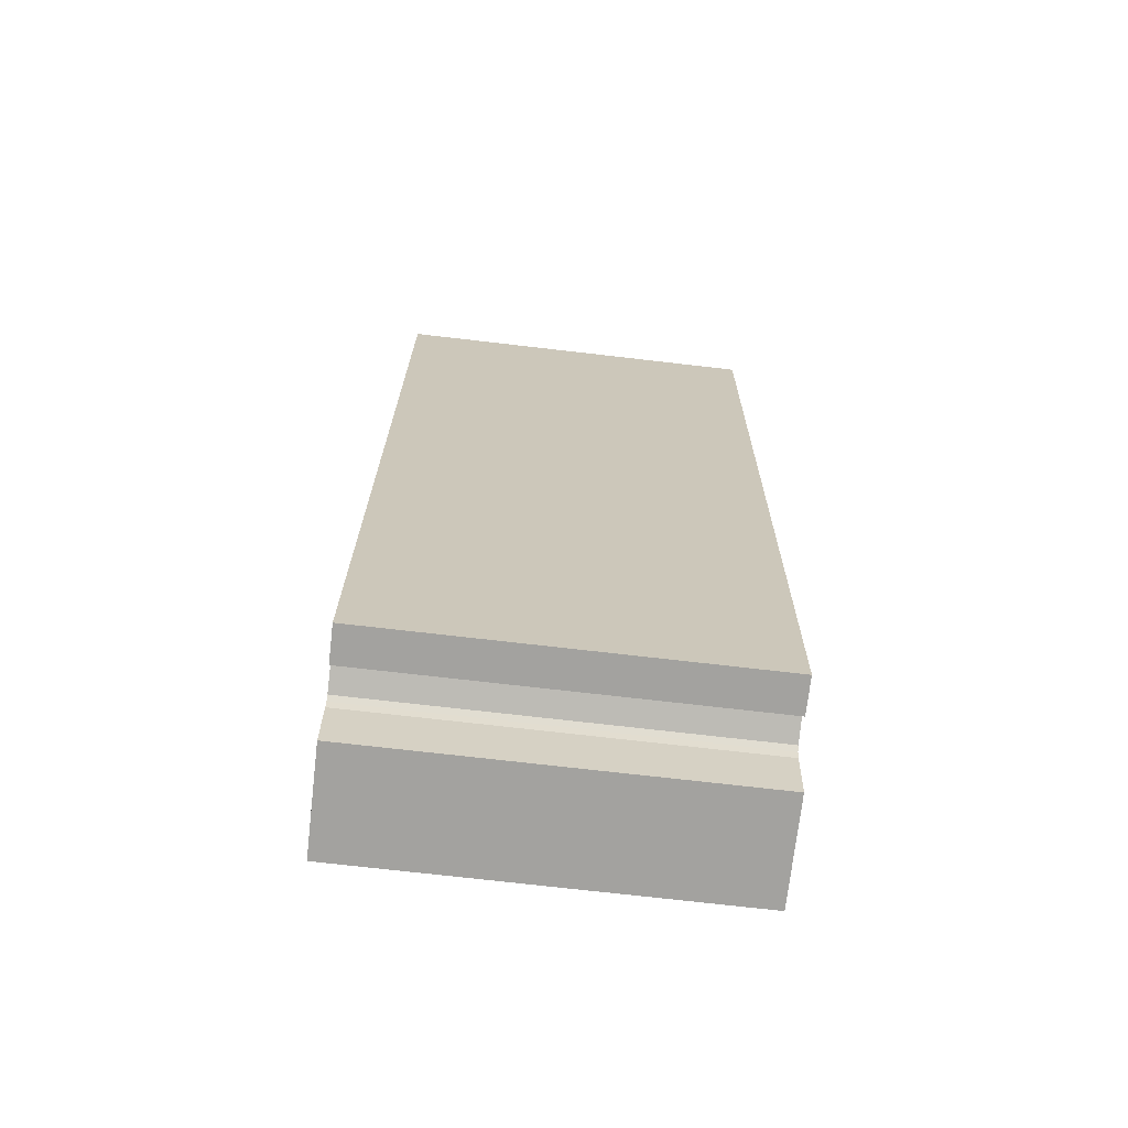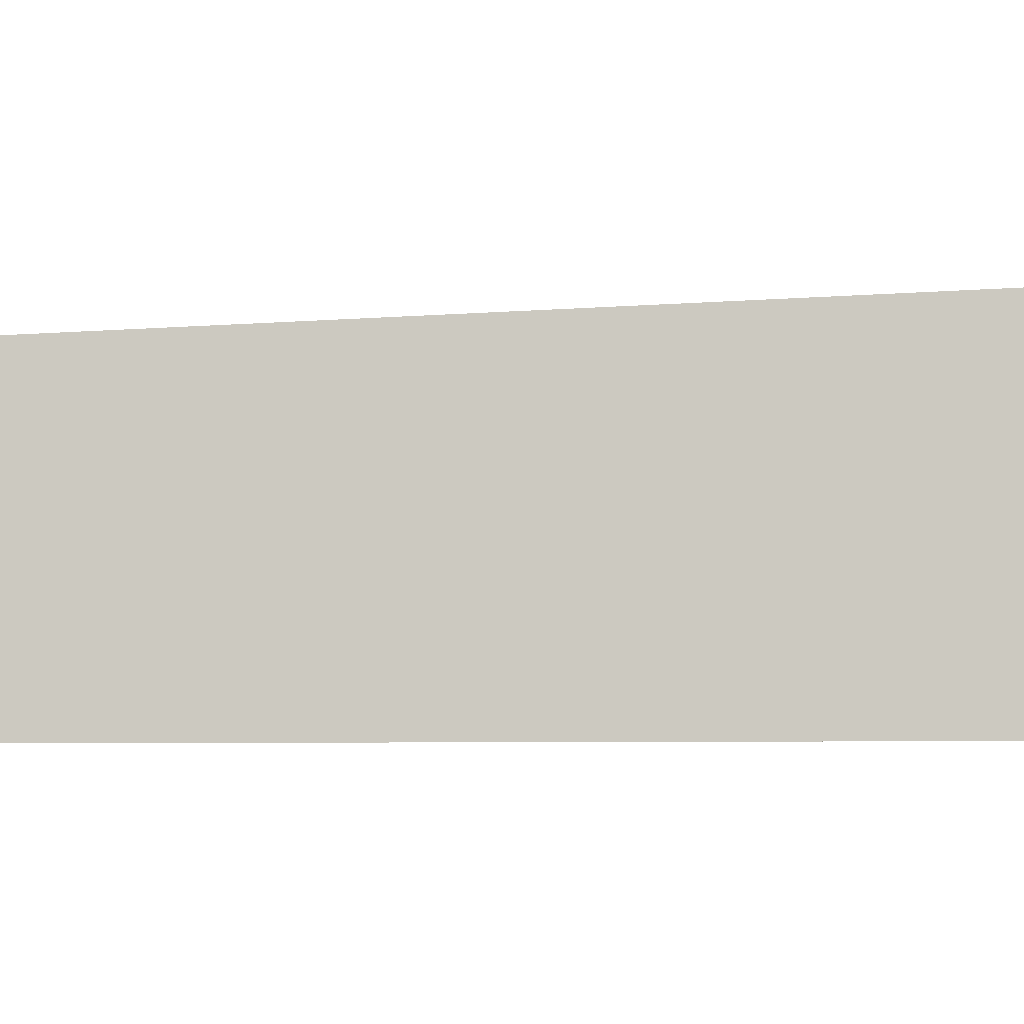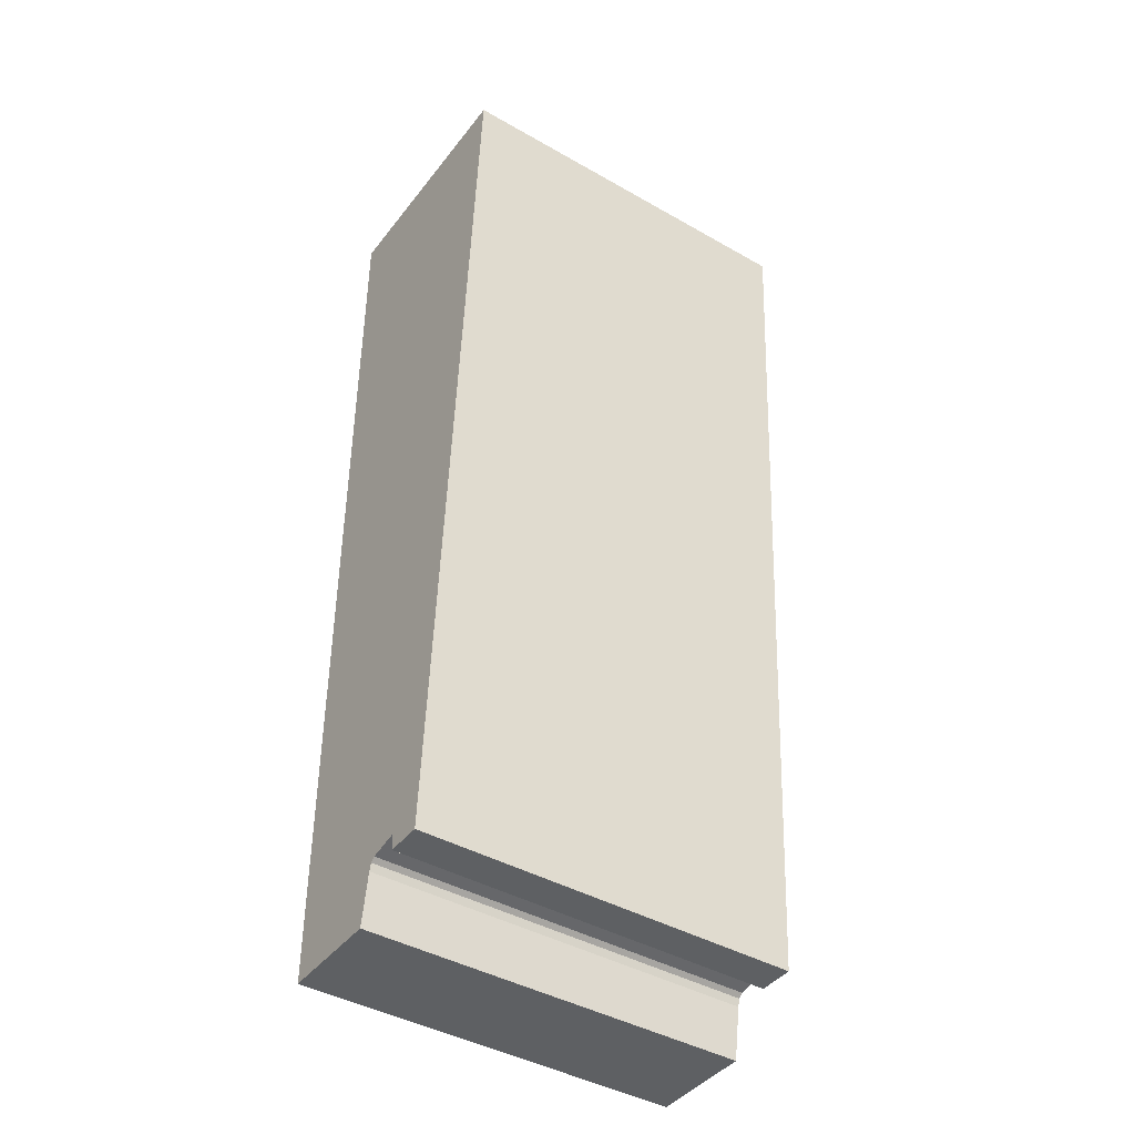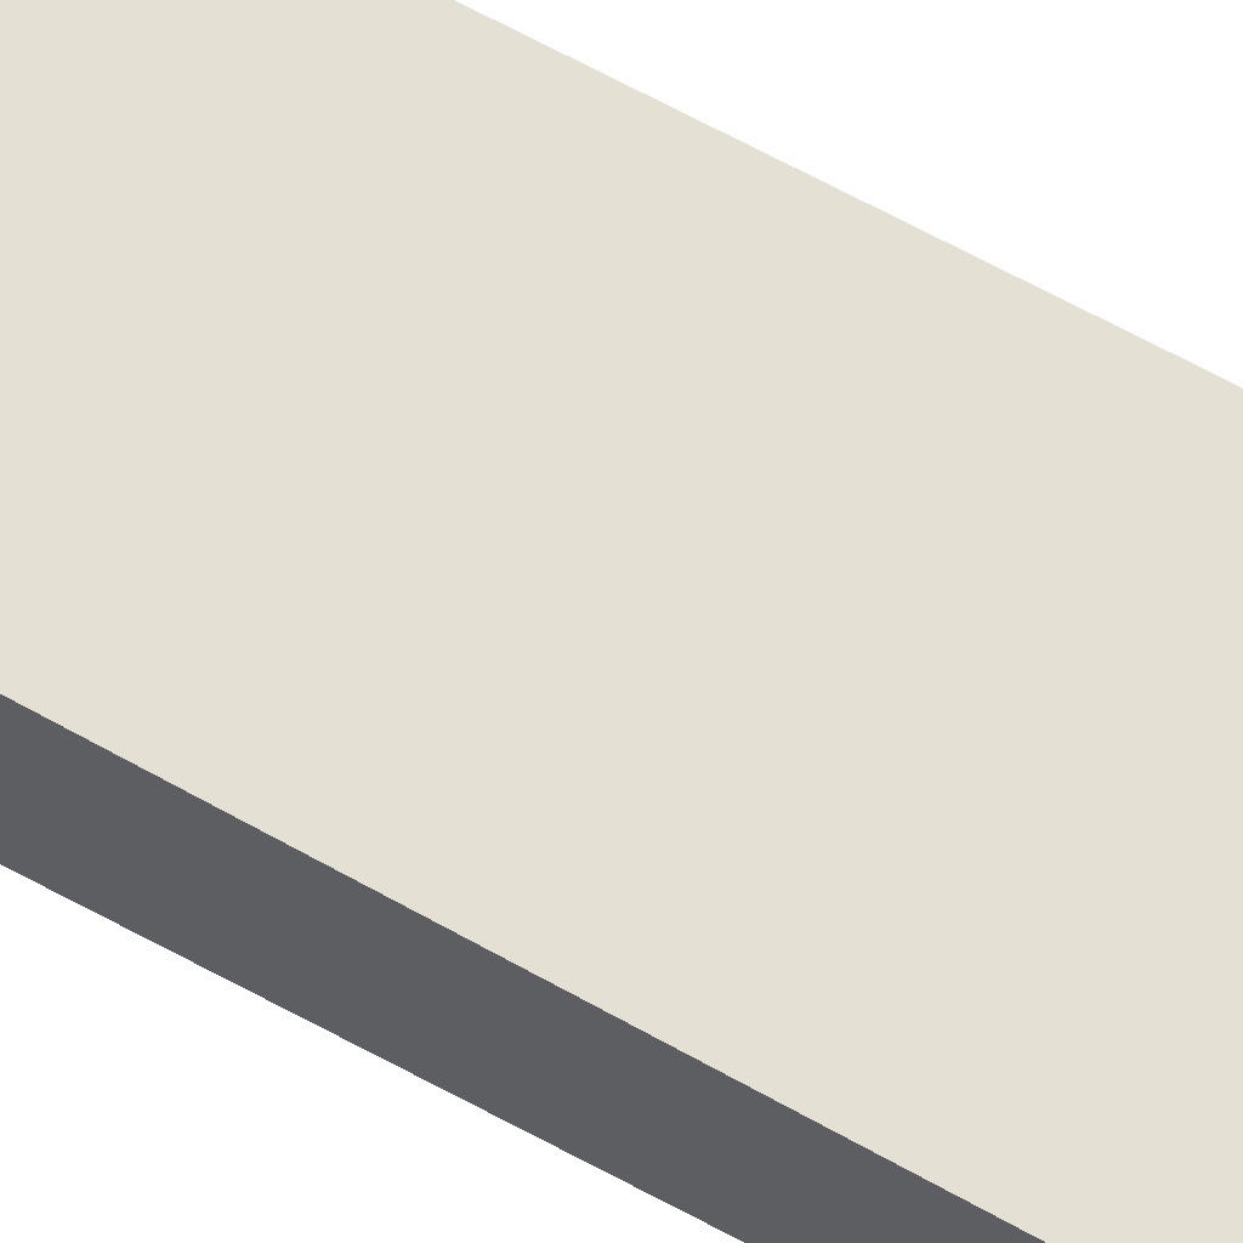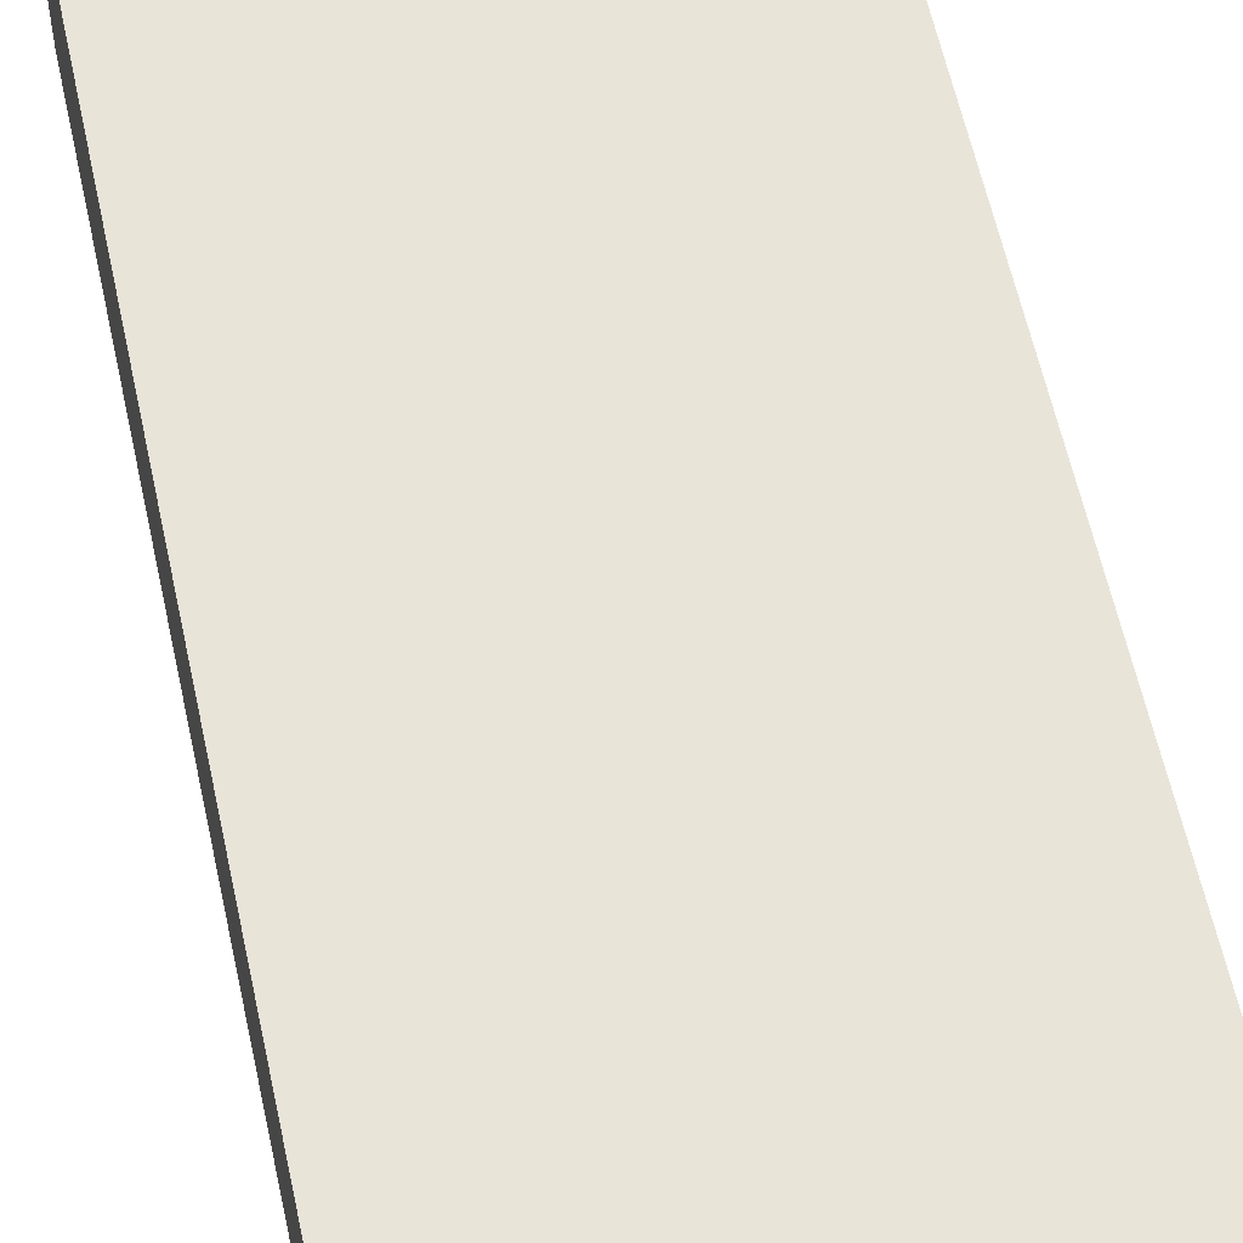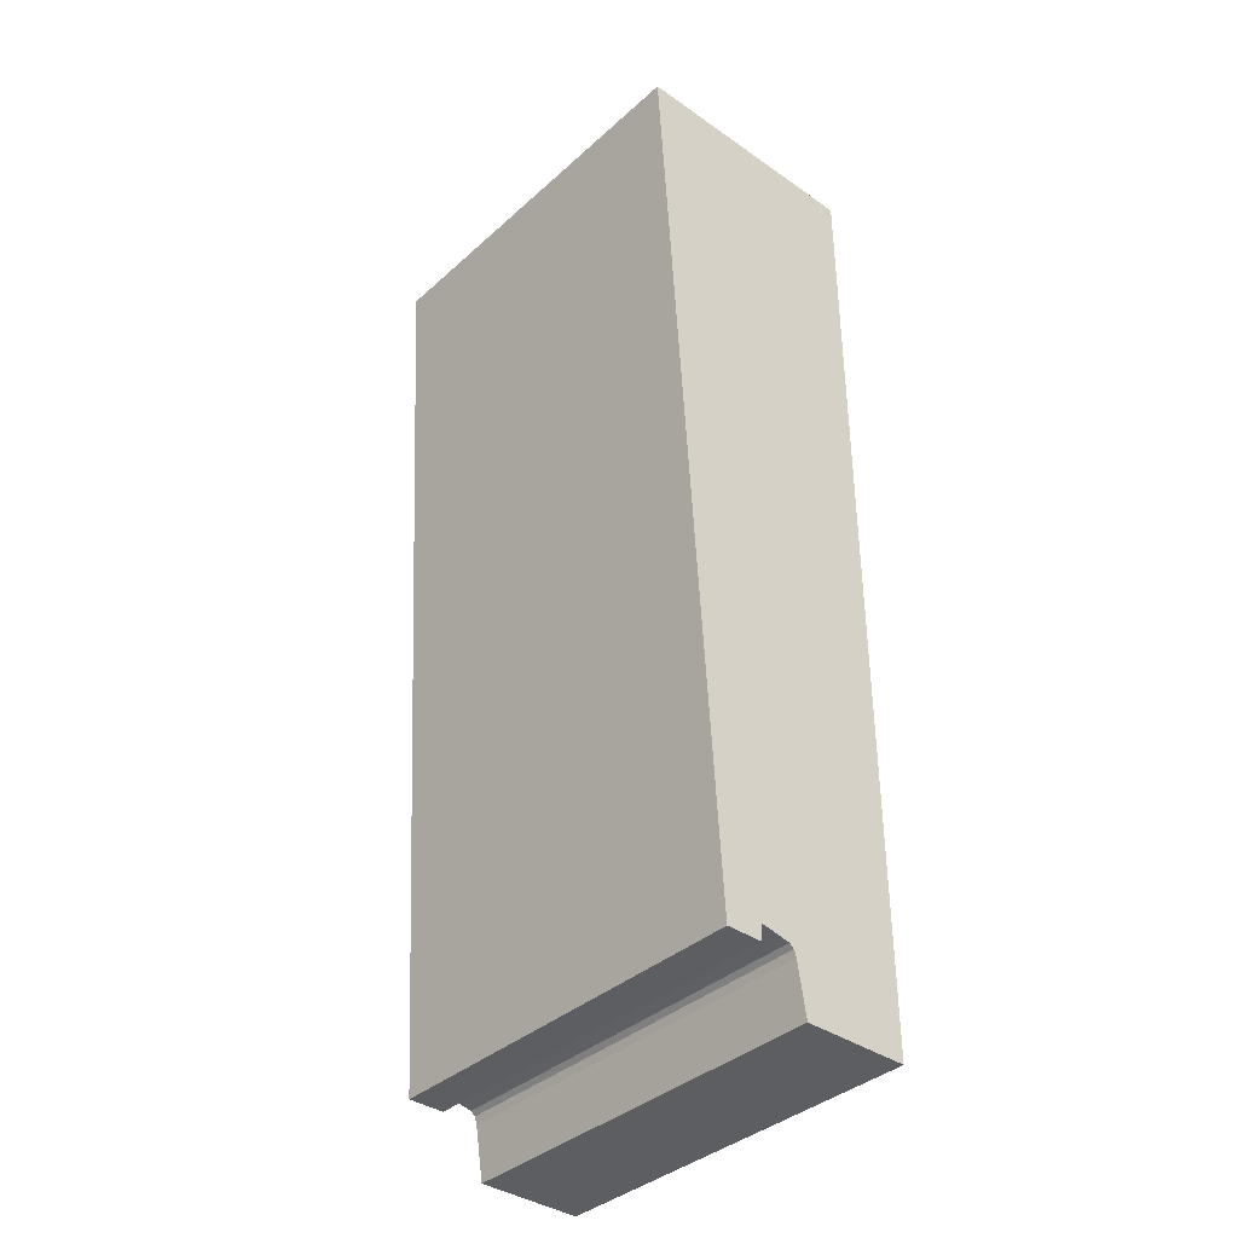
<metadata>
{"format":"obj","ext":"obj","renderer":"f3d","projection":"perspective","resolution":1024,"background":"white","views":[{"elev":-72.6,"azim":173.4,"up":"+Z"},{"elev":-2.6,"azim":-99.0,"up":"+Y"},{"elev":-42.2,"azim":145.6,"up":"+Z"},{"elev":64.8,"azim":118.0,"up":"+Y"},{"elev":56.8,"azim":167.7,"up":"+Y"},{"elev":-37.8,"azim":-131.5,"up":"+Z"}]}
</metadata>
<code>
v 2400 1500 6000
v 0 1150 320
v 0 1500 6000
v 2400 1150 320
v 2400 0 0
v 2400 0 6000
v 2400 742.6 383.2
v 2400 925 420
v 2400 714 360
v 2400 700 314.8
v 2400 650 0
v 2400 925 320
v 0 925 420
v 0 742.6 383.2
v 0 925 320
v 0 714 360
v 0 700 314.8
v 0 650 0
v 0 0 6000
v 0 0 0
g obj_5307580
f 1 2 3
f 2 1 4
f 5 1 6
f 1 5 7
f 1 7 8
f 7 5 9
f 9 5 10
f 10 5 11
f 8 4 1
f 4 8 12
f 13 7 14
f 7 13 8
f 2 12 15
f 12 2 4
f 12 13 15
f 13 12 8
f 14 9 16
f 9 14 7
f 9 17 16
f 17 9 10
f 10 18 17
f 18 10 11
f 1 19 6
f 19 1 3
f 5 19 20
f 19 5 6
f 2 19 3
f 19 2 13
f 13 2 15
f 19 14 20
f 14 19 13
f 20 14 16
f 20 16 17
f 20 17 18
f 18 5 20
f 5 18 11

</code>
